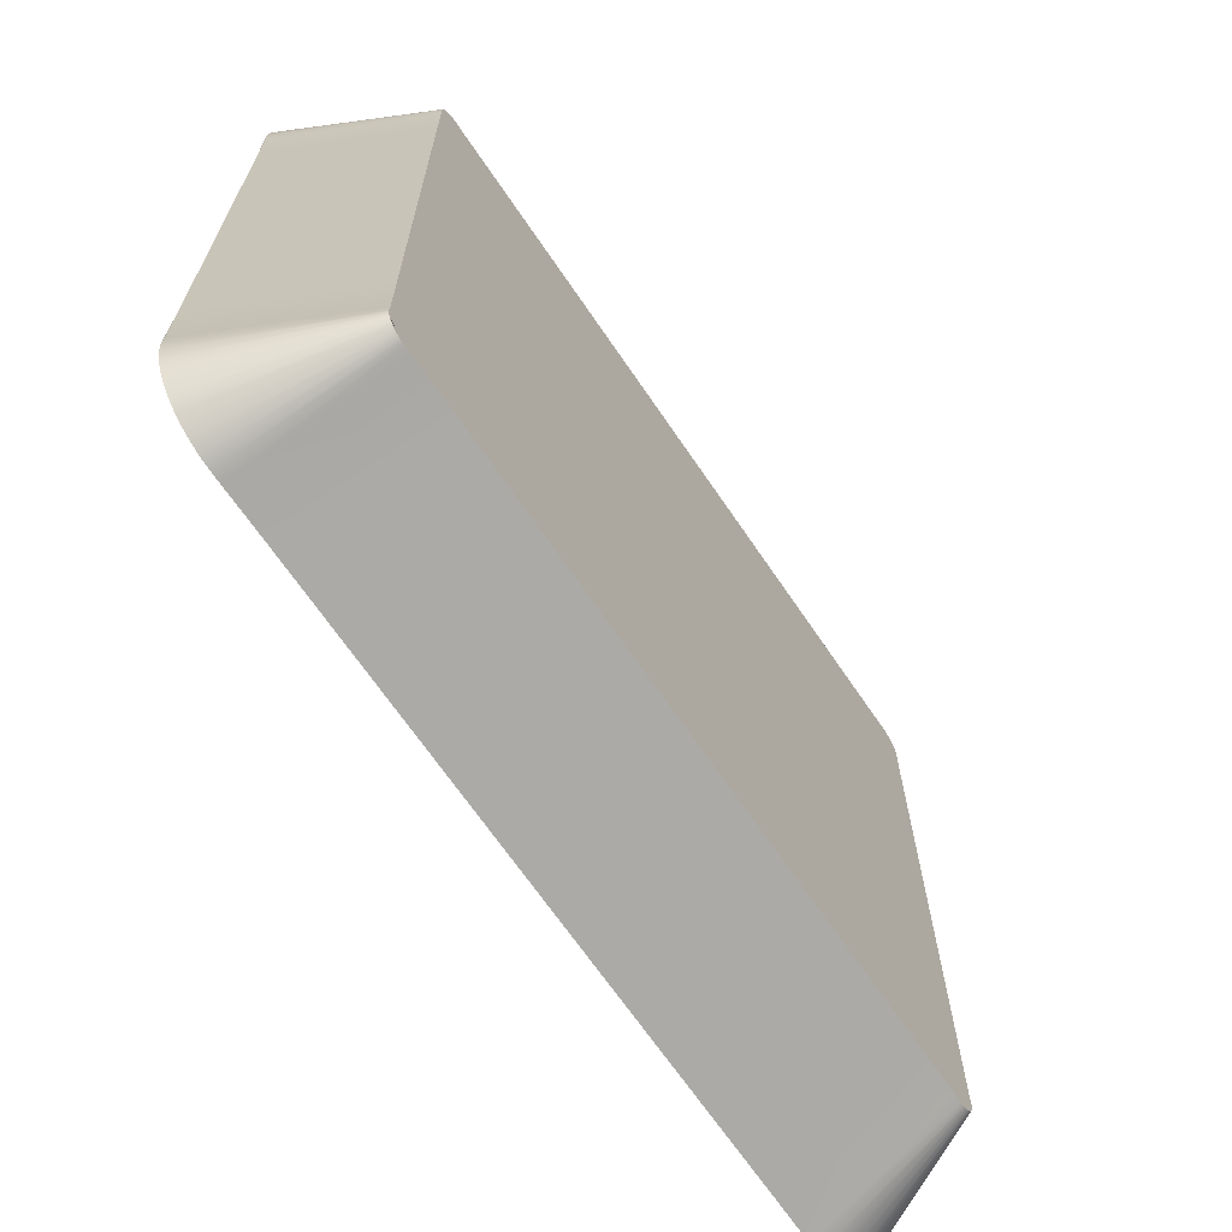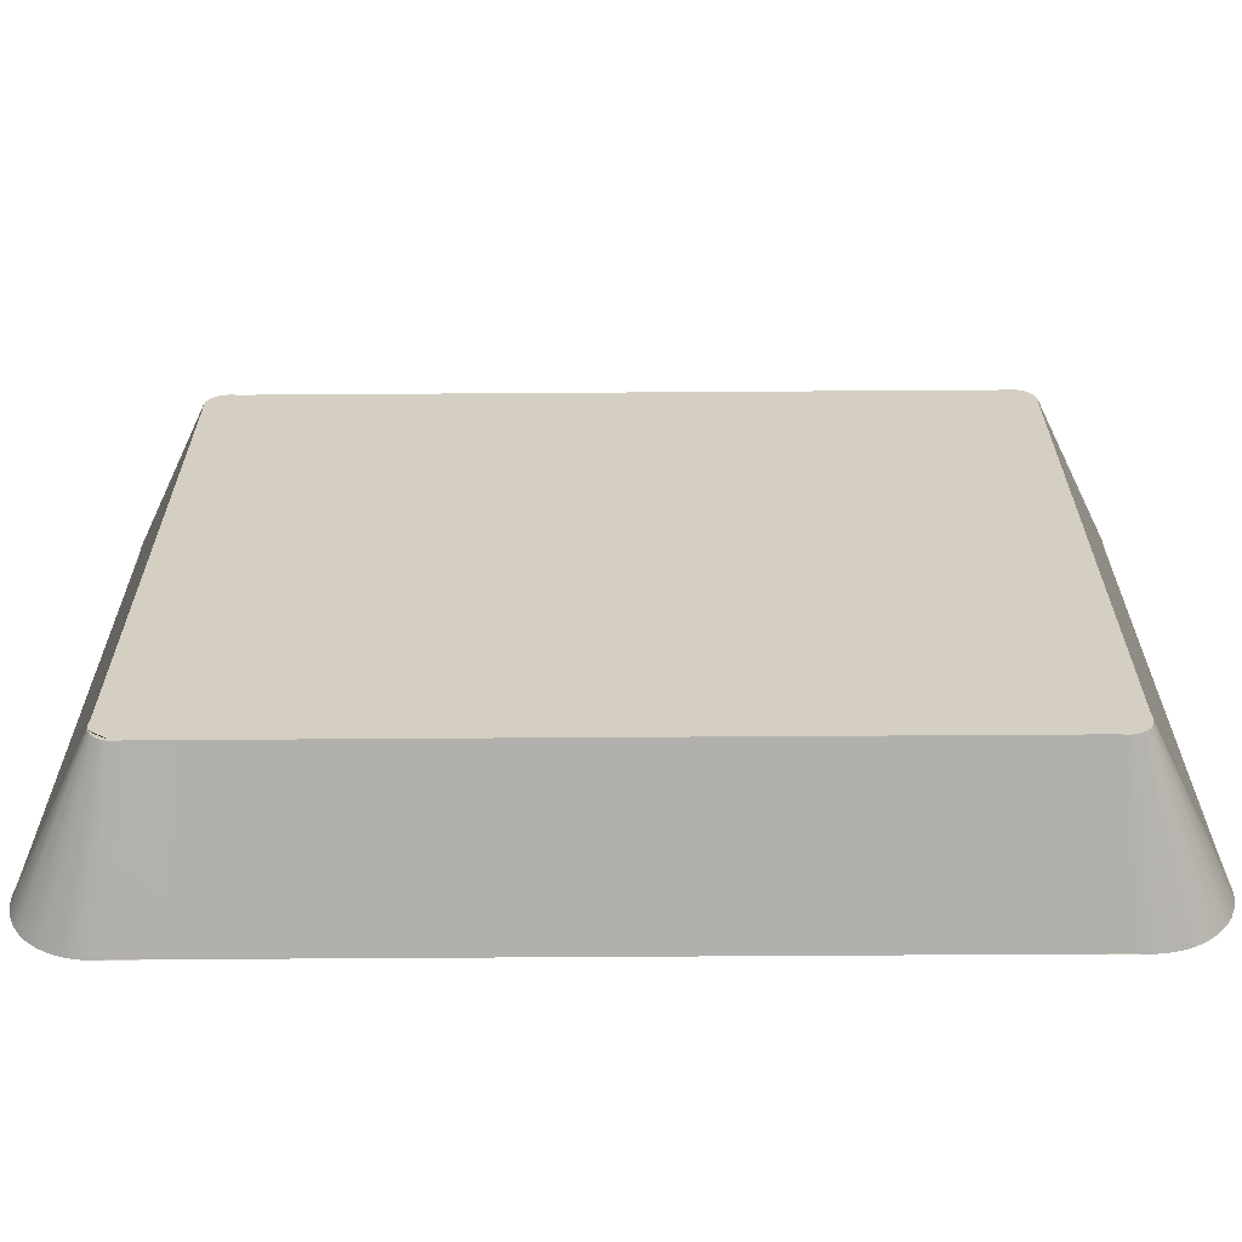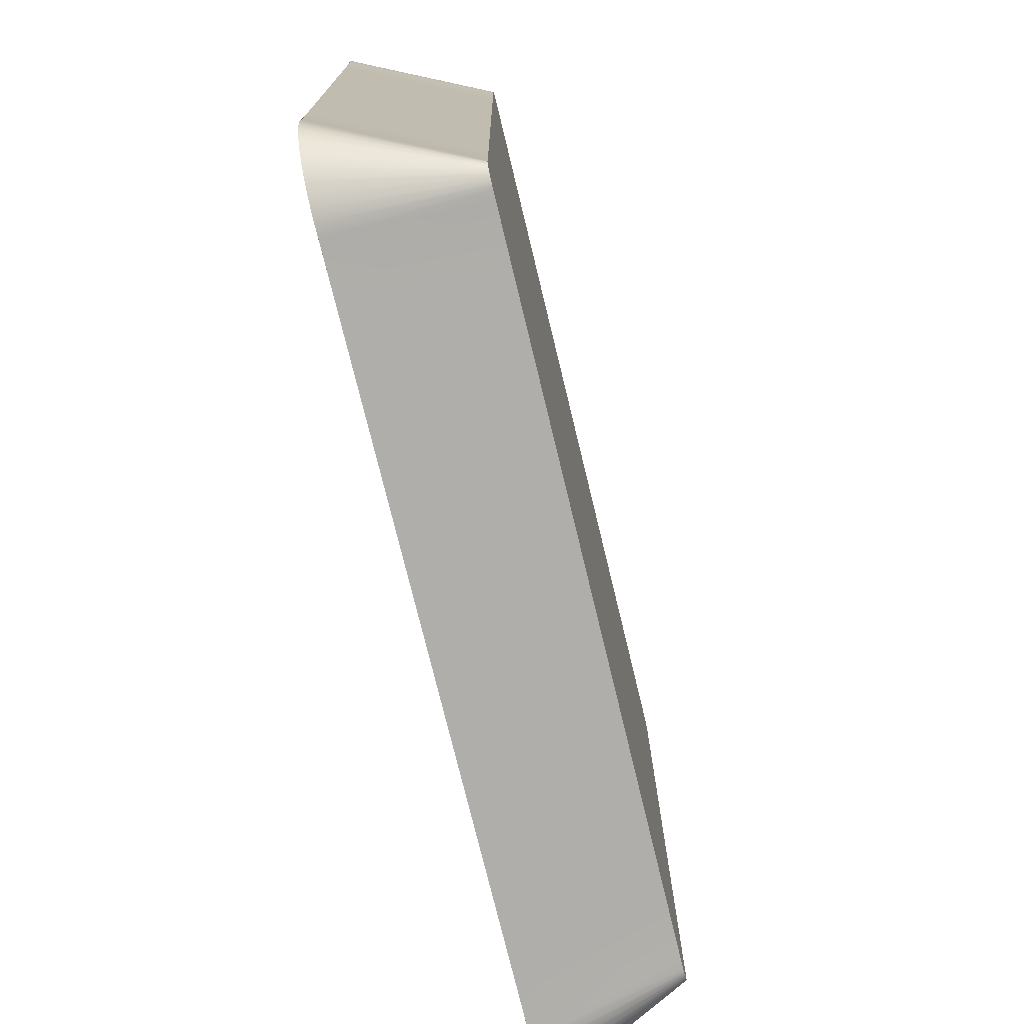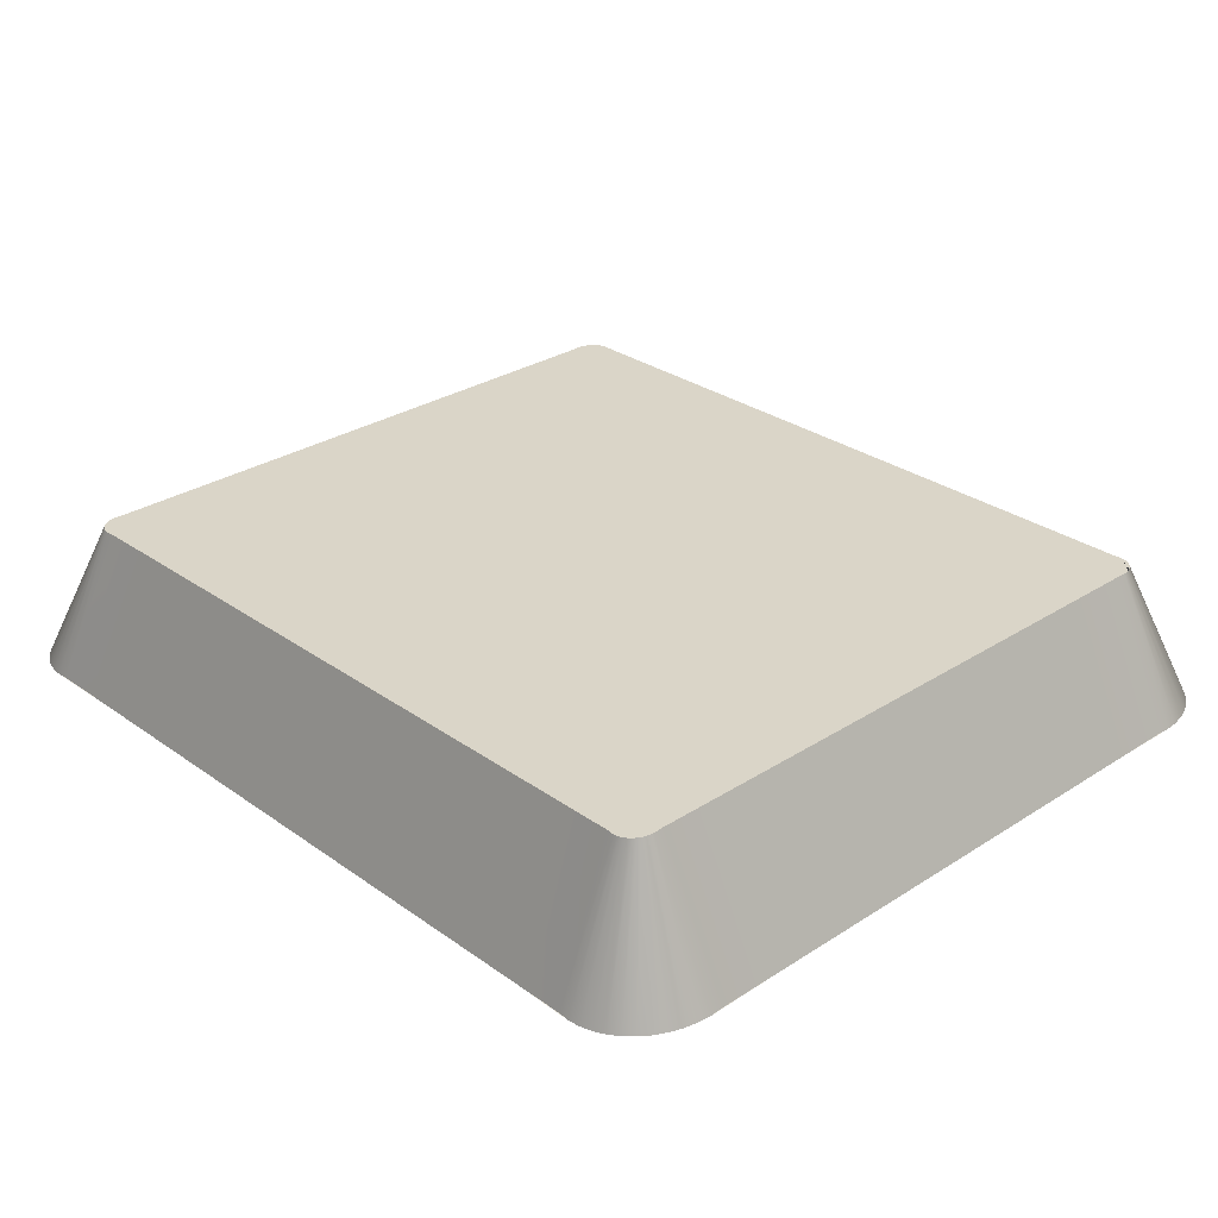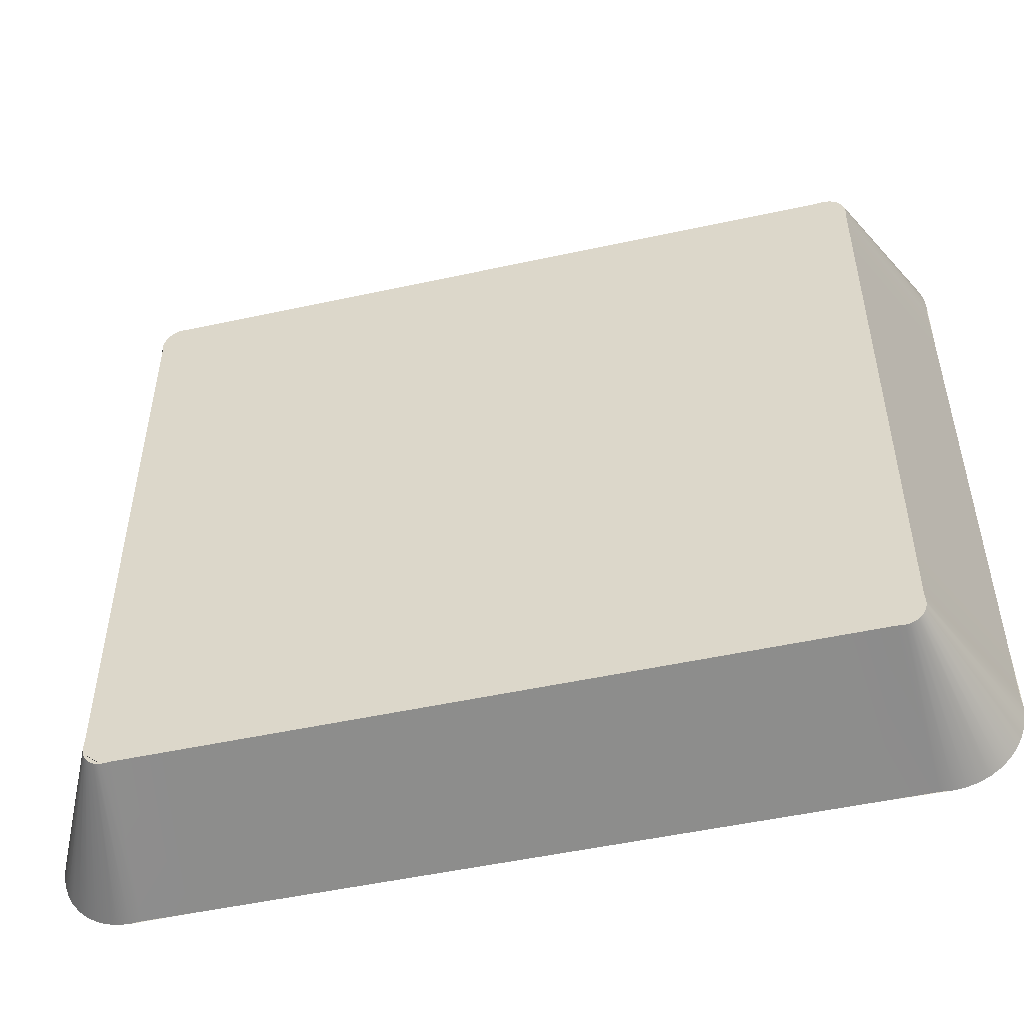
<metadata>
{"format":"obj","ext":"obj","renderer":"f3d","projection":"perspective","resolution":1024,"background":"white","views":[{"elev":-67.5,"azim":124.1,"up":"+Z"},{"elev":-64.3,"azim":-179.6,"up":"+Z"},{"elev":-74.7,"azim":103.6,"up":"+Z"},{"elev":29.1,"azim":46.4,"up":"+Y"},{"elev":-50.8,"azim":-166.6,"up":"+Z"}]}
</metadata>
<code>
o Group93/mesh92/mesh92-geometry#mesh92-geometry
v 0.3481 0.02924 -0.1799
v 0.3531 0.0189 -0.1755
v 0.3481 0.02924 -0.1755
v 0.3531 0.0189 -0.1799
v 0.3531 0.0189 -0.1712
v 0.3303 0.02924 -0.1554
v 0.3531 0.0189 -0.1843
v 0.3481 0.02924 -0.1711
v 0.3342 0.02924 -0.1554
v 0.3264 0.02924 -0.1554
v 0.3481 0.02924 -0.1843
v 0.3531 0.0189 -0.1668
v 0.3318 0.0189 -0.1508
v 0.328 0.0189 -0.1508
v 0.3264 0.02924 -0.2044
v 0.3531 0.0189 -0.1886
v 0.3303 0.02924 -0.2044
v 0.3481 0.02924 -0.1667
v 0.3381 0.02924 -0.1554
v 0.3356 0.0189 -0.1508
v 0.3243 0.0189 -0.1508
v 0.3224 0.02924 -0.1554
v 0.3481 0.02924 -0.1887
v 0.3342 0.02924 -0.2044
v 0.3531 0.0189 -0.1624
v 0.3224 0.02924 -0.2044
v 0.328 0.0189 -0.209
v 0.3531 0.0189 -0.193
v 0.3318 0.0189 -0.209
v 0.3481 0.02924 -0.1623
v 0.342 0.02924 -0.1554
v 0.3393 0.0189 -0.1508
v 0.3205 0.0189 -0.1508
v 0.3185 0.02924 -0.1554
v 0.3243 0.0189 -0.209
v 0.3481 0.02924 -0.1931
v 0.3381 0.02924 -0.2044
v 0.3356 0.0189 -0.209
v 0.3531 0.0189 -0.1581
v 0.3185 0.02924 -0.2044
v 0.3205 0.0189 -0.209
v 0.3531 0.0189 -0.1974
v 0.3531 0.0189 -0.1571
v 0.3481 0.02924 -0.1579
v 0.346 0.02924 -0.1554
v 0.3431 0.0189 -0.1508
v 0.3167 0.0189 -0.1508
v 0.3146 0.02924 -0.1554
v 0.3481 0.02924 -0.1975
v 0.342 0.02924 -0.2044
v 0.3393 0.0189 -0.209
v 0.3481 0.02924 -0.1571
v 0.3146 0.02924 -0.2044
v 0.3167 0.0189 -0.209
v 0.3531 0.0189 -0.2017
v 0.353 0.0189 -0.1561
v 0.3469 0.0189 -0.1508
v 0.3129 0.0189 -0.1508
v 0.2929 0.02924 -0.1799
v 0.3531 0.0189 -0.2027
v 0.3481 0.02924 -0.2019
v 0.346 0.02924 -0.2044
v 0.3431 0.0189 -0.209
v 0.3481 0.02924 -0.1568
v 0.3466 0.02924 -0.1553
v 0.3477 0.0189 -0.1507
v 0.3107 0.02924 -0.1554
v 0.3107 0.02924 -0.2044
v 0.3129 0.0189 -0.209
v 0.3481 0.02924 -0.2026
v 0.3528 0.0189 -0.1551
v 0.3481 0.02924 -0.1566
v 0.3469 0.02924 -0.1554
v 0.3092 0.0189 -0.1508
v 0.2929 0.02924 -0.1755
v 0.2929 0.02924 -0.1843
v 0.353 0.0189 -0.2037
v 0.3466 0.02924 -0.2044
v 0.3469 0.0189 -0.209
v 0.3477 0.02924 -0.1559
v 0.3471 0.02924 -0.1554
v 0.3068 0.02924 -0.1554
v 0.2879 0.0189 -0.1755
v 0.2879 0.0189 -0.1843
v 0.3068 0.02924 -0.2044
v 0.3092 0.0189 -0.209
v 0.3481 0.02924 -0.2029
v 0.3481 0.02924 -0.2032
v 0.3477 0.0189 -0.2091
v 0.3525 0.0189 -0.1542
v 0.3478 0.02924 -0.1561
v 0.3473 0.02924 -0.1555
v 0.3486 0.0189 -0.1508
v 0.3054 0.0189 -0.1508
v 0.2929 0.02924 -0.1711
v 0.2879 0.0189 -0.1712
v 0.2879 0.0189 -0.1799
v 0.2879 0.0189 -0.1886
v 0.2929 0.02924 -0.1887
v 0.3528 0.0189 -0.2047
v 0.348 0.02924 -0.2035
v 0.3473 0.02924 -0.2042
v 0.3478 0.02924 -0.2037
v 0.3469 0.02924 -0.2044
v 0.348 0.02924 -0.1563
v 0.3509 0.0189 -0.152
v 0.3475 0.02924 -0.1557
v 0.3029 0.02924 -0.1554
v 0.3029 0.02924 -0.2044
v 0.3054 0.0189 -0.209
v 0.3525 0.0189 -0.2056
v 0.3471 0.02924 -0.2044
v 0.3521 0.0189 -0.1534
v 0.3515 0.0189 -0.1526
v 0.3502 0.0189 -0.1514
v 0.3494 0.0189 -0.151
v 0.3016 0.0189 -0.1508
v 0.2929 0.02924 -0.1667
v 0.2879 0.0189 -0.1668
v 0.2879 0.0189 -0.193
v 0.2929 0.02924 -0.1931
v 0.3515 0.0189 -0.2072
v 0.3521 0.0189 -0.2064
v 0.3475 0.02924 -0.2041
v 0.3486 0.0189 -0.209
v 0.2989 0.02924 -0.1554
v 0.2989 0.02924 -0.2044
v 0.3016 0.0189 -0.209
v 0.3509 0.0189 -0.2078
v 0.3494 0.0189 -0.2087
v 0.3477 0.02924 -0.2039
v 0.2979 0.0189 -0.1508
v 0.2929 0.02924 -0.1623
v 0.2879 0.0189 -0.1624
v 0.2879 0.0189 -0.1974
v 0.2929 0.02924 -0.1975
v 0.3502 0.0189 -0.2083
v 0.295 0.02924 -0.1554
v 0.295 0.02924 -0.2044
v 0.2979 0.0189 -0.209
v 0.2941 0.0189 -0.1508
v 0.2929 0.02924 -0.1579
v 0.2879 0.0189 -0.1581
v 0.2879 0.0189 -0.2017
v 0.2929 0.02924 -0.2019
v 0.2932 0.0189 -0.1507
v 0.2943 0.02924 -0.1553
v 0.2928 0.02924 -0.1571
v 0.2878 0.0189 -0.1571
v 0.2878 0.0189 -0.2027
v 0.2928 0.02924 -0.2026
v 0.2941 0.0189 -0.209
v 0.2941 0.02924 -0.1554
v 0.2943 0.02924 -0.2044
v 0.2932 0.0189 -0.2091
v 0.2939 0.02924 -0.1554
v 0.2935 0.02924 -0.1557
v 0.2933 0.02924 -0.1559
v 0.2879 0.0189 -0.1561
v 0.2879 0.0189 -0.2037
v 0.2928 0.02924 -0.2029
v 0.2941 0.02924 -0.2044
v 0.2924 0.0189 -0.1508
v 0.2937 0.02924 -0.1555
v 0.2929 0.02924 -0.1566
v 0.2928 0.02924 -0.1568
v 0.2933 0.02924 -0.2039
v 0.2939 0.02924 -0.2044
v 0.2916 0.0189 -0.151
v 0.2908 0.0189 -0.1514
v 0.293 0.02924 -0.1563
v 0.2881 0.0189 -0.1551
v 0.2881 0.0189 -0.2047
v 0.2931 0.02924 -0.2037
v 0.2924 0.0189 -0.209
v 0.2901 0.0189 -0.152
v 0.2931 0.02924 -0.1561
v 0.2885 0.0189 -0.1542
v 0.2929 0.02924 -0.2032
v 0.293 0.02924 -0.2035
v 0.2901 0.0189 -0.2078
v 0.2935 0.02924 -0.2041
v 0.2937 0.02924 -0.2042
v 0.2894 0.0189 -0.1526
v 0.2889 0.0189 -0.1534
v 0.2885 0.0189 -0.2056
v 0.2894 0.0189 -0.2072
v 0.2908 0.0189 -0.2083
v 0.2916 0.0189 -0.2087
v 0.2889 0.0189 -0.2064
f 1 2 3
f 3 2 1
f 1 4 2
f 2 4 1
f 2 5 3
f 3 5 2
f 3 6 1
f 1 6 3
f 7 4 1
f 1 4 7
f 3 5 8
f 8 5 3
f 3 9 6
f 6 9 3
f 1 6 10
f 10 6 1
f 11 7 1
f 1 7 11
f 5 12 8
f 8 12 5
f 8 9 3
f 3 9 8
f 9 13 6
f 6 13 9
f 6 14 10
f 10 14 6
f 1 10 15
f 15 10 1
f 16 7 11
f 11 7 16
f 11 1 17
f 17 1 11
f 8 12 18
f 18 12 8
f 8 19 9
f 9 19 8
f 9 20 13
f 13 20 9
f 6 13 14
f 14 13 6
f 10 14 21
f 21 14 10
f 10 22 15
f 15 22 10
f 1 15 17
f 17 15 1
f 23 16 11
f 11 16 23
f 11 17 24
f 24 17 11
f 12 25 18
f 18 25 12
f 18 19 8
f 8 19 18
f 19 20 9
f 9 20 19
f 10 21 22
f 22 21 10
f 15 22 26
f 26 22 15
f 15 27 17
f 17 27 15
f 28 16 23
f 23 16 28
f 11 24 23
f 23 24 11
f 17 29 24
f 24 29 17
f 18 25 30
f 30 25 18
f 18 31 19
f 19 31 18
f 19 32 20
f 20 32 19
f 22 21 33
f 33 21 22
f 22 34 26
f 26 34 22
f 26 35 15
f 15 35 26
f 15 35 27
f 27 35 15
f 17 27 29
f 29 27 17
f 36 28 23
f 23 28 36
f 23 24 37
f 37 24 23
f 24 29 38
f 38 29 24
f 25 39 30
f 30 39 25
f 30 31 18
f 18 31 30
f 31 32 19
f 19 32 31
f 22 33 34
f 34 33 22
f 26 34 40
f 40 34 26
f 26 41 35
f 35 41 26
f 42 28 36
f 36 28 42
f 23 37 36
f 36 37 23
f 24 38 37
f 37 38 24
f 43 39 25
f 25 39 43
f 30 39 44
f 44 39 30
f 30 45 31
f 31 45 30
f 31 46 32
f 32 46 31
f 34 33 47
f 47 33 34
f 34 48 40
f 40 48 34
f 40 41 26
f 26 41 40
f 49 42 36
f 36 42 49
f 36 37 50
f 50 37 36
f 37 38 51
f 51 38 37
f 39 43 52
f 52 43 39
f 39 52 44
f 44 52 39
f 44 45 30
f 30 45 44
f 45 46 31
f 31 46 45
f 34 47 48
f 48 47 34
f 40 48 53
f 53 48 40
f 40 54 41
f 41 54 40
f 55 42 49
f 49 42 55
f 36 50 49
f 49 50 36
f 37 51 50
f 50 51 37
f 52 43 56
f 56 43 52
f 52 45 44
f 44 45 52
f 45 57 46
f 46 57 45
f 48 47 58
f 58 47 48
f 48 59 53
f 53 59 48
f 53 54 40
f 40 54 53
f 60 42 55
f 55 42 60
f 61 55 49
f 49 55 61
f 49 50 62
f 62 50 49
f 50 51 63
f 63 51 50
f 52 56 64
f 64 56 52
f 52 65 45
f 45 65 52
f 65 57 45
f 45 57 65
f 66 46 57
f 57 46 66
f 48 58 67
f 67 58 48
f 48 67 59
f 59 67 48
f 53 59 68
f 68 59 53
f 53 69 54
f 54 69 53
f 60 55 70
f 70 55 60
f 70 55 61
f 61 55 70
f 49 62 61
f 61 62 49
f 50 63 62
f 62 63 50
f 64 56 71
f 71 56 64
f 52 64 72
f 72 64 52
f 52 72 65
f 65 72 52
f 73 57 65
f 65 57 73
f 73 66 57
f 57 66 73
f 67 58 74
f 74 58 67
f 67 75 59
f 59 75 67
f 68 59 76
f 76 59 68
f 68 69 53
f 53 69 68
f 77 60 70
f 70 60 77
f 70 61 78
f 78 61 70
f 61 62 78
f 78 62 61
f 62 63 79
f 79 63 62
f 64 71 72
f 72 71 64
f 72 80 65
f 65 80 72
f 80 73 65
f 65 73 80
f 81 66 73
f 73 66 81
f 67 74 82
f 82 74 67
f 67 82 75
f 75 82 67
f 59 75 83
f 83 75 59
f 76 59 84
f 84 59 76
f 68 76 85
f 85 76 68
f 68 86 69
f 69 86 68
f 77 70 87
f 87 70 77
f 70 78 88
f 88 78 70
f 62 79 78
f 78 79 62
f 89 79 63
f 63 79 89
f 72 71 90
f 90 71 72
f 72 91 80
f 80 91 72
f 80 92 73
f 73 92 80
f 81 93 66
f 66 93 81
f 92 81 73
f 73 81 92
f 82 74 94
f 94 74 82
f 82 95 75
f 75 95 82
f 83 75 96
f 96 75 83
f 59 83 97
f 97 83 59
f 84 59 97
f 97 59 84
f 98 76 84
f 84 76 98
f 85 76 99
f 99 76 85
f 85 86 68
f 68 86 85
f 70 88 87
f 87 88 70
f 100 77 87
f 87 77 100
f 88 78 101
f 101 78 88
f 88 78 102
f 102 78 88
f 88 103 78
f 78 103 88
f 78 79 104
f 104 79 78
f 104 79 89
f 89 79 104
f 72 90 105
f 105 90 72
f 72 105 91
f 91 105 72
f 91 106 80
f 80 106 91
f 80 107 92
f 92 107 80
f 92 93 81
f 81 93 92
f 82 94 108
f 108 94 82
f 82 108 95
f 95 108 82
f 75 95 96
f 96 95 75
f 99 76 98
f 98 76 99
f 85 99 109
f 109 99 85
f 85 110 86
f 86 110 85
f 100 87 88
f 88 87 100
f 101 78 103
f 103 78 101
f 111 88 101
f 101 88 111
f 102 78 104
f 104 78 102
f 88 102 103
f 103 102 88
f 104 89 112
f 112 89 104
f 105 90 113
f 113 90 105
f 105 114 91
f 91 114 105
f 91 114 106
f 106 114 91
f 80 106 115
f 115 106 80
f 80 115 107
f 107 115 80
f 107 116 92
f 92 116 107
f 92 116 93
f 93 116 92
f 108 94 117
f 117 94 108
f 108 118 95
f 95 118 108
f 96 95 119
f 119 95 96
f 120 99 98
f 98 99 120
f 109 99 121
f 121 99 109
f 109 110 85
f 85 110 109
f 111 100 88
f 88 100 111
f 122 101 103
f 103 101 122
f 123 111 101
f 101 111 123
f 102 104 112
f 112 104 102
f 103 102 124
f 124 102 103
f 112 89 125
f 125 89 112
f 105 113 114
f 114 113 105
f 107 115 116
f 116 115 107
f 108 117 126
f 126 117 108
f 108 126 118
f 118 126 108
f 95 118 119
f 119 118 95
f 121 99 120
f 120 99 121
f 109 121 127
f 127 121 109
f 109 128 110
f 110 128 109
f 122 123 101
f 101 123 122
f 103 129 122
f 122 129 103
f 112 125 102
f 102 125 112
f 102 130 124
f 124 130 102
f 103 124 131
f 131 124 103
f 126 117 132
f 132 117 126
f 126 133 118
f 118 133 126
f 119 118 134
f 134 118 119
f 135 121 120
f 120 121 135
f 127 121 136
f 136 121 127
f 127 128 109
f 109 128 127
f 129 103 131
f 131 103 129
f 102 125 130
f 130 125 102
f 124 130 137
f 137 130 124
f 124 137 131
f 131 137 124
f 126 132 138
f 138 132 126
f 126 138 133
f 133 138 126
f 118 133 134
f 134 133 118
f 136 121 135
f 135 121 136
f 127 136 139
f 139 136 127
f 127 140 128
f 128 140 127
f 131 137 129
f 129 137 131
f 138 132 141
f 141 132 138
f 138 142 133
f 133 142 138
f 134 133 143
f 143 133 134
f 144 136 135
f 135 136 144
f 139 136 145
f 145 136 139
f 139 140 127
f 127 140 139
f 132 146 141
f 141 146 132
f 138 141 147
f 147 141 138
f 138 148 142
f 142 148 138
f 133 142 143
f 143 142 133
f 143 149 134
f 134 149 143
f 145 136 144
f 144 136 145
f 135 150 144
f 144 150 135
f 139 145 151
f 151 145 139
f 139 152 140
f 140 152 139
f 153 141 146
f 146 141 153
f 147 141 153
f 153 141 147
f 138 147 148
f 148 147 138
f 143 142 148
f 148 142 143
f 143 148 149
f 149 148 143
f 151 145 144
f 144 145 151
f 150 151 144
f 144 151 150
f 139 151 154
f 154 151 139
f 154 152 139
f 139 152 154
f 140 152 155
f 155 152 140
f 153 146 156
f 156 146 153
f 147 153 157
f 157 153 147
f 147 158 148
f 148 158 147
f 148 159 149
f 149 159 148
f 160 151 150
f 150 151 160
f 154 151 161
f 161 151 154
f 162 152 154
f 154 152 162
f 162 155 152
f 152 155 162
f 156 146 163
f 163 146 156
f 153 156 164
f 164 156 153
f 153 164 157
f 157 164 153
f 147 157 158
f 158 157 147
f 158 165 148
f 148 165 158
f 148 166 159
f 159 166 148
f 160 161 151
f 151 161 160
f 154 161 167
f 167 161 154
f 154 168 162
f 162 168 154
f 168 155 162
f 162 155 168
f 156 163 164
f 164 163 156
f 164 169 157
f 157 169 164
f 157 170 158
f 158 170 157
f 158 171 165
f 165 171 158
f 165 166 148
f 148 166 165
f 166 172 159
f 159 172 166
f 173 161 160
f 160 161 173
f 167 161 174
f 174 161 167
f 154 167 168
f 168 167 154
f 168 175 155
f 155 175 168
f 164 163 169
f 169 163 164
f 157 169 170
f 170 169 157
f 158 170 176
f 176 170 158
f 158 177 171
f 171 177 158
f 165 171 178
f 178 171 165
f 166 165 172
f 172 165 166
f 173 179 161
f 161 179 173
f 174 161 180
f 180 161 174
f 181 167 174
f 174 167 181
f 168 167 182
f 182 167 168
f 183 175 168
f 168 175 183
f 177 158 176
f 176 158 177
f 171 177 184
f 184 177 171
f 171 185 178
f 178 185 171
f 165 178 172
f 172 178 165
f 186 179 173
f 173 179 186
f 180 161 179
f 179 161 180
f 187 174 180
f 180 174 187
f 167 181 188
f 188 181 167
f 174 187 181
f 181 187 174
f 167 188 182
f 182 188 167
f 168 182 183
f 183 182 168
f 183 189 175
f 175 189 183
f 177 176 184
f 184 176 177
f 171 184 185
f 185 184 171
f 186 180 179
f 179 180 186
f 187 180 190
f 190 180 187
f 182 188 189
f 189 188 182
f 182 189 183
f 183 189 182
f 190 180 186
f 186 180 190

</code>
